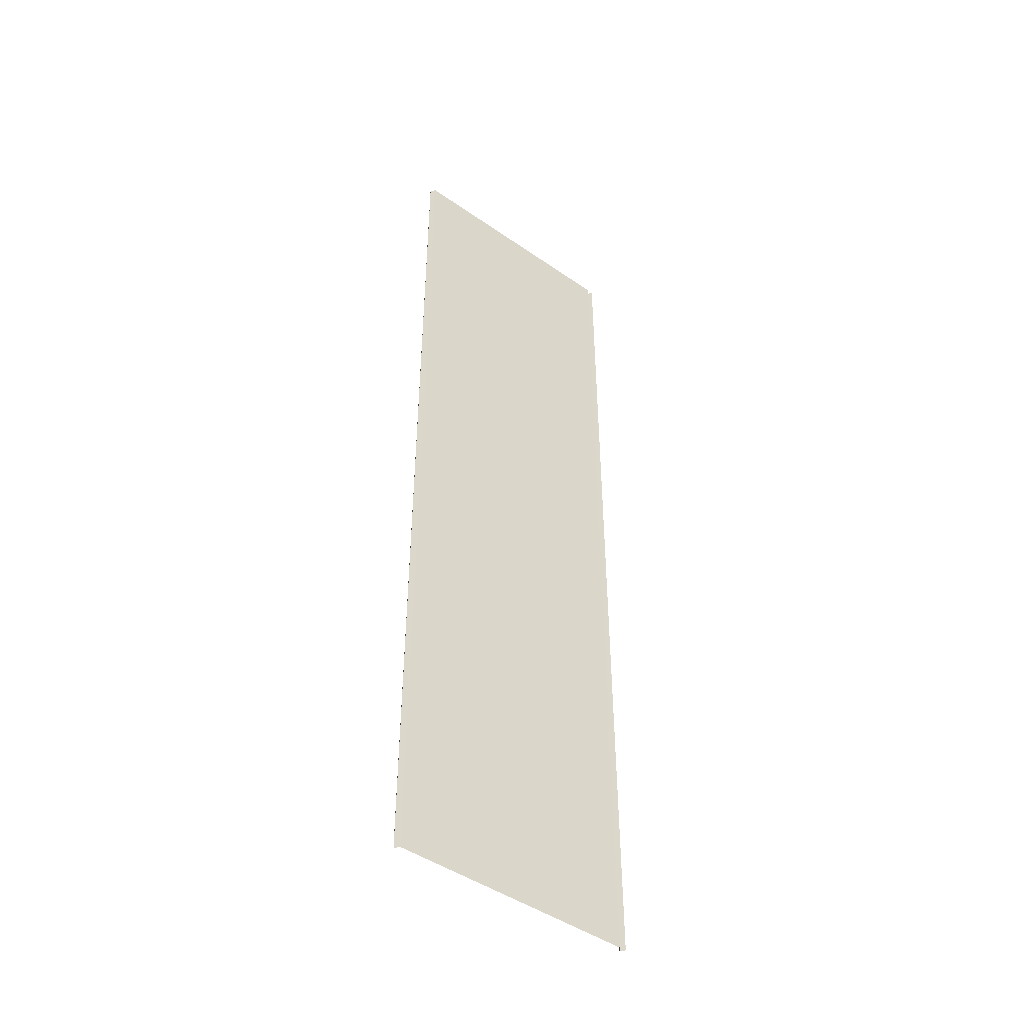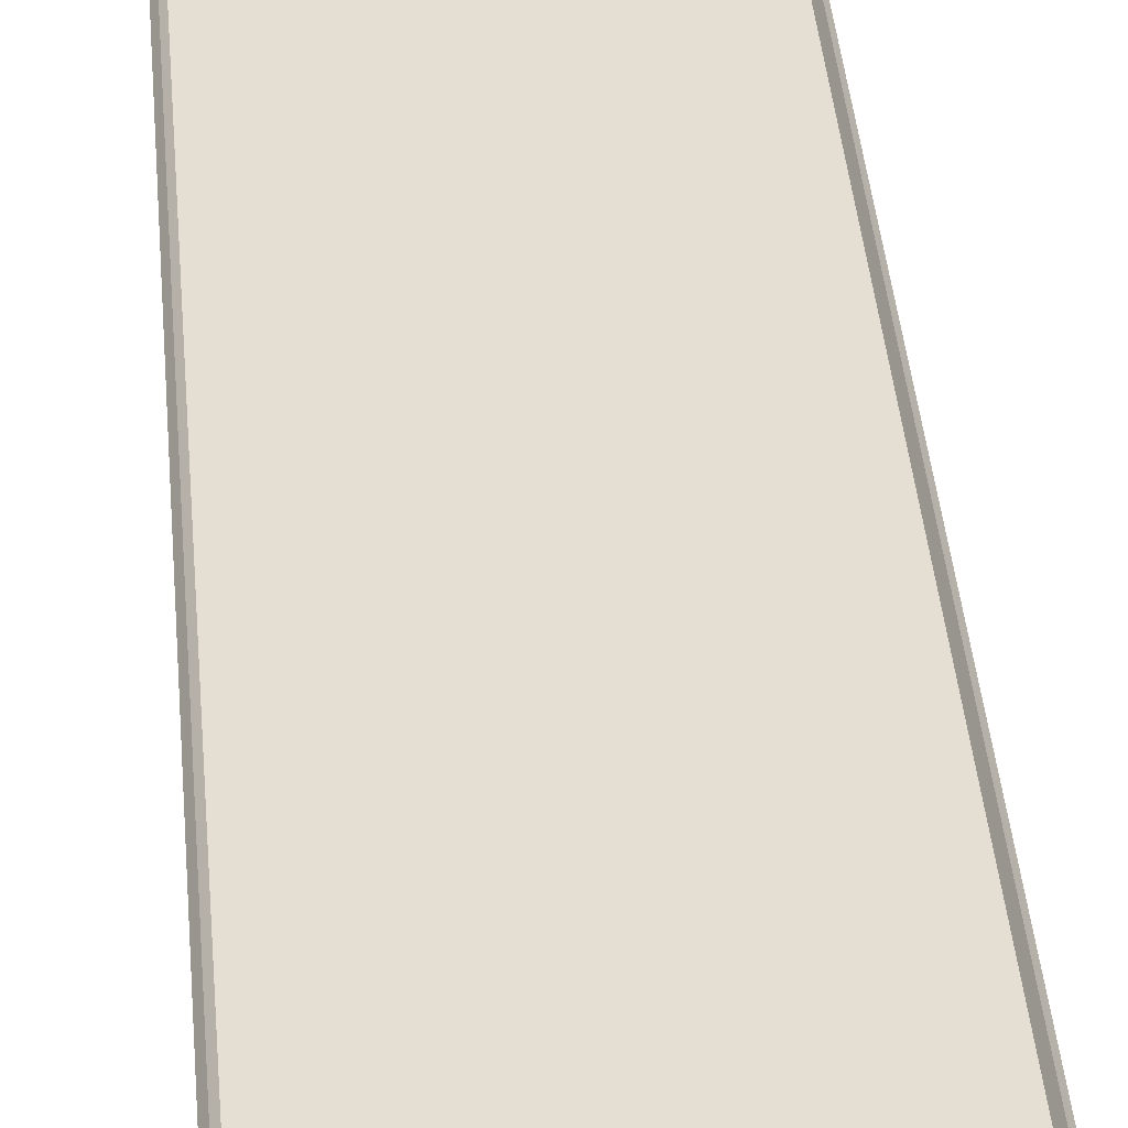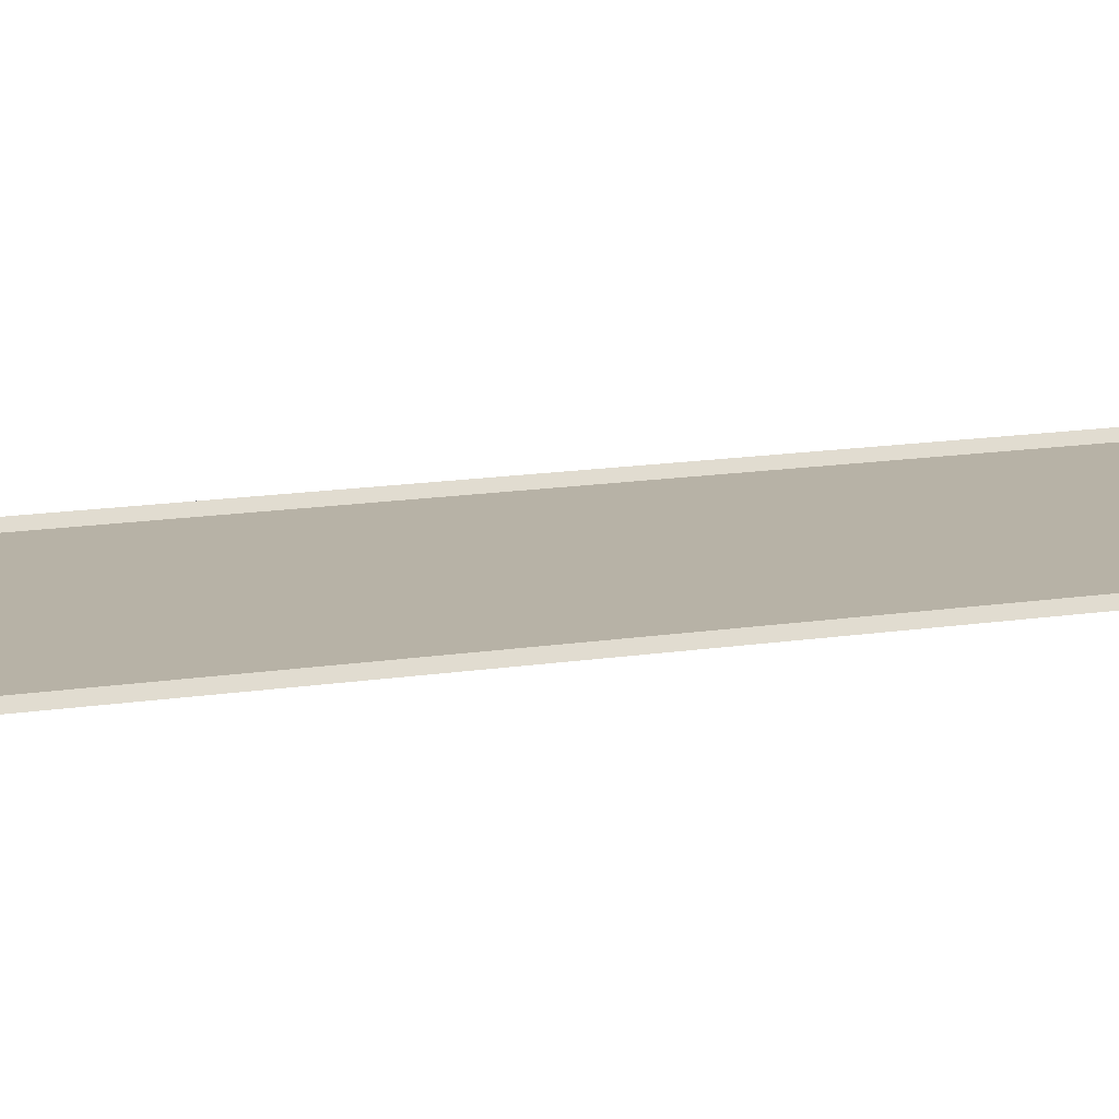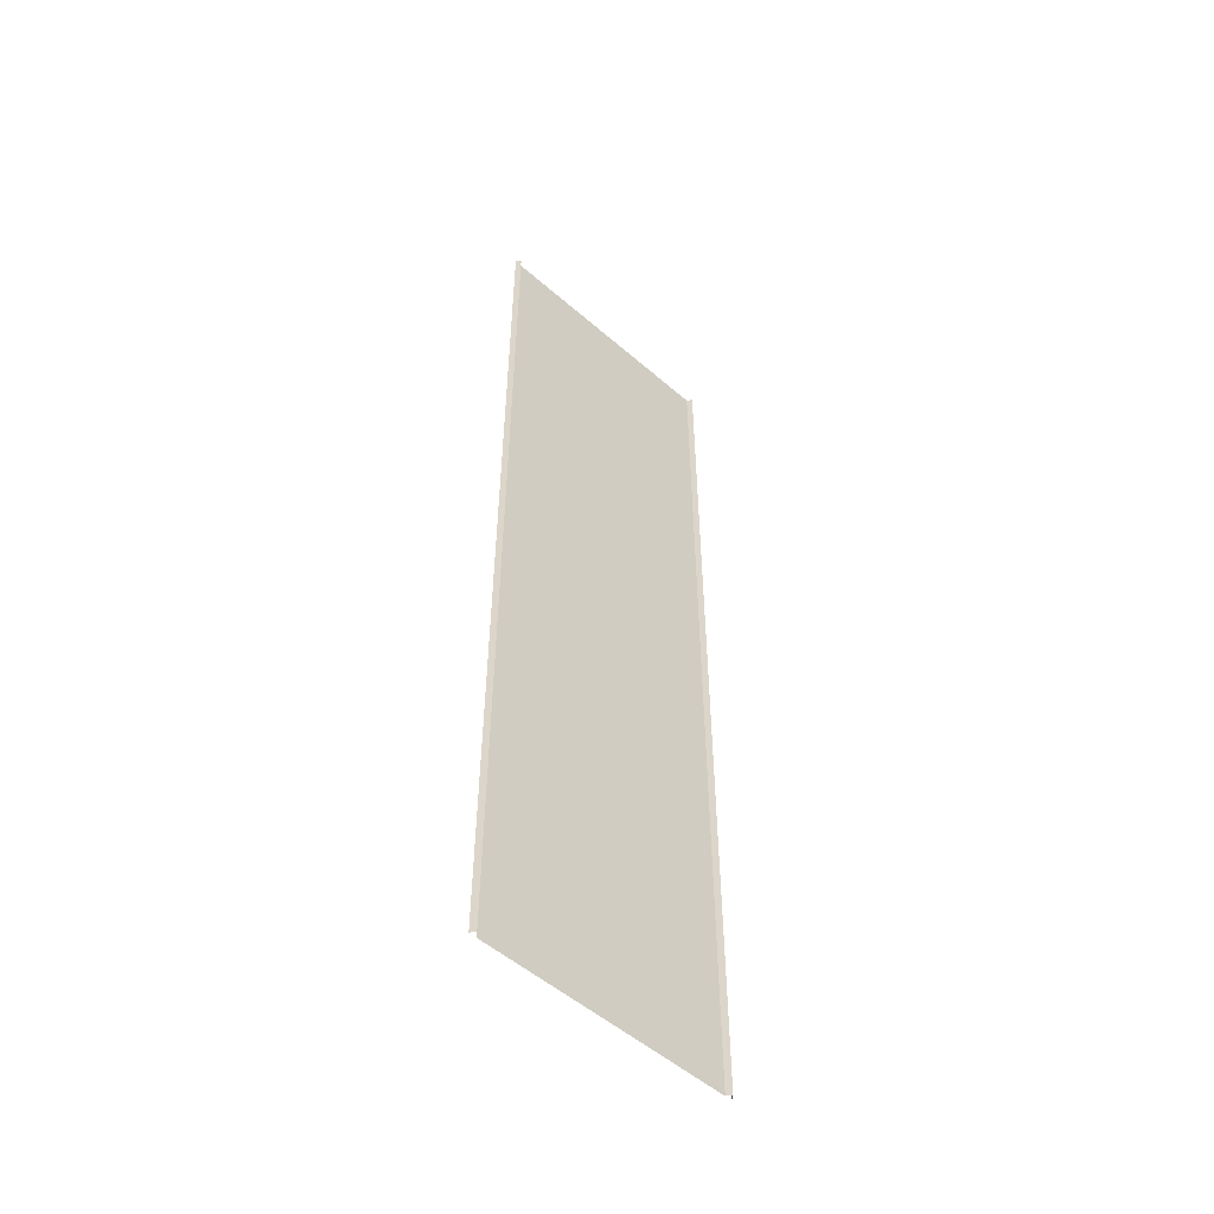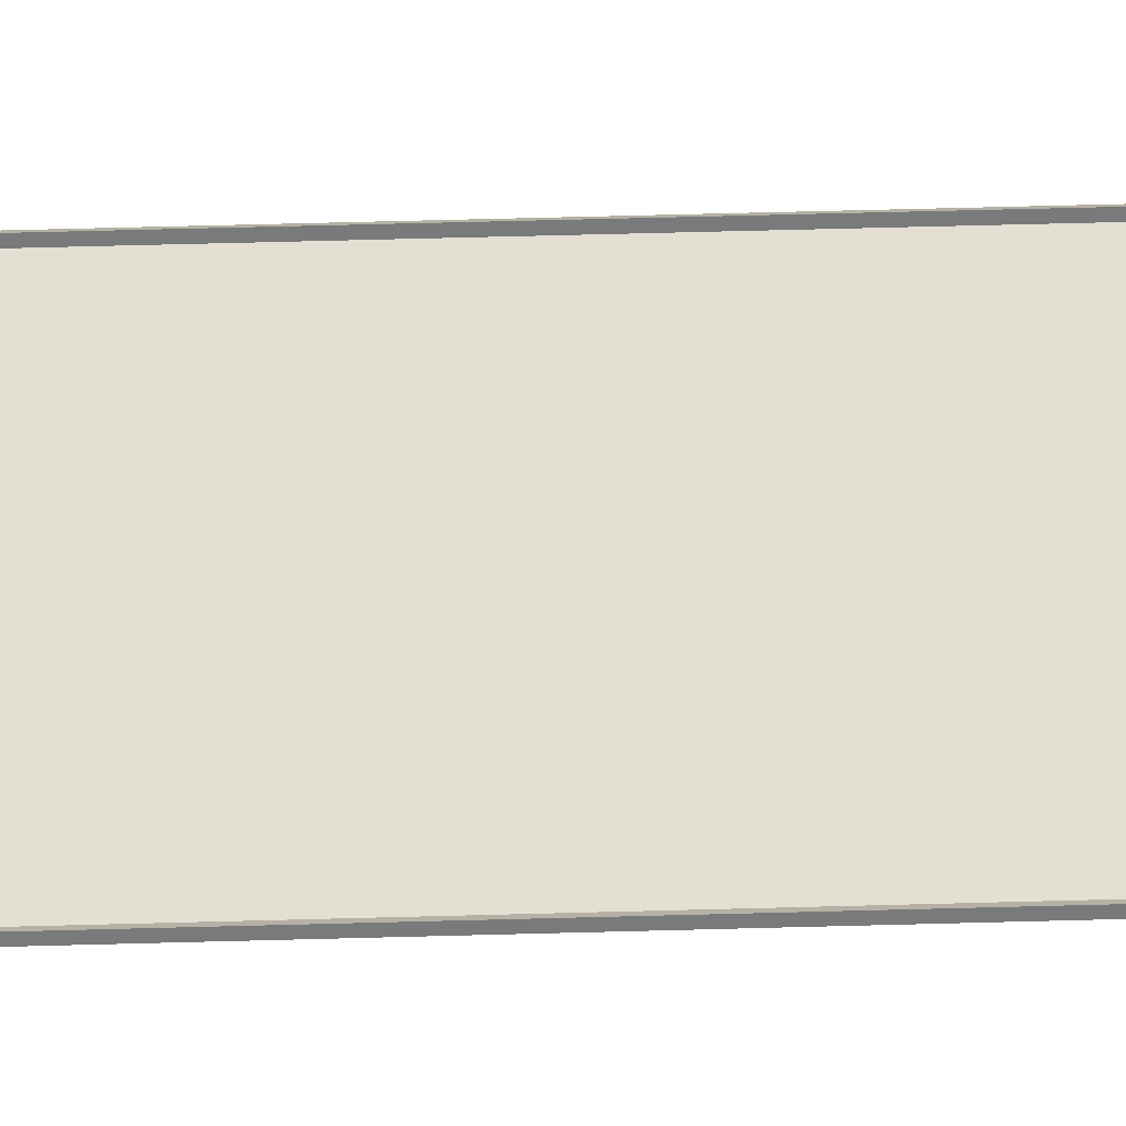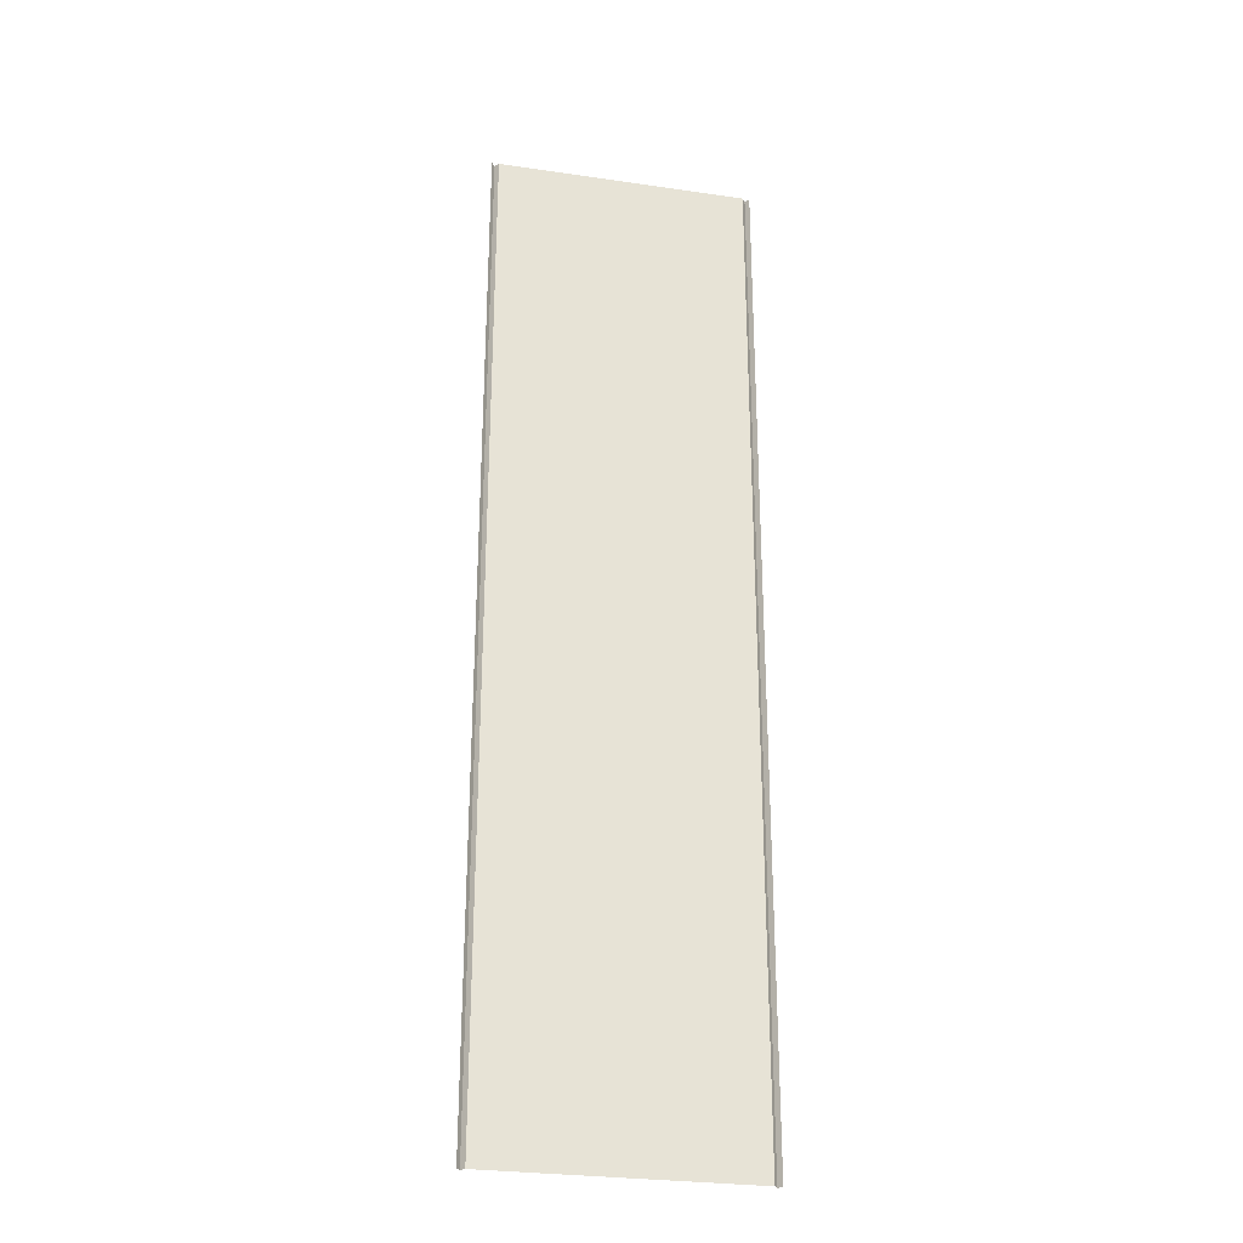
<metadata>
{"format":"obj","ext":"obj","renderer":"f3d","projection":"perspective","resolution":1024,"background":"white","views":[{"elev":-46.2,"azim":-38.5,"up":"+Z"},{"elev":36.9,"azim":-4.5,"up":"+Y"},{"elev":12.3,"azim":-112.0,"up":"+Y"},{"elev":-52.9,"azim":137.0,"up":"+Z"},{"elev":67.1,"azim":-91.5,"up":"+Y"},{"elev":-28.4,"azim":-12.4,"up":"+Z"}]}
</metadata>
<code>
o Expert_Highway
v 2.5 -0 0
v 2.5 -0 20
v -2.5 -0 0
v -2.5 -0 20
v 1.5 -0 20
v 0.5 -0 20
v -0.5 -0 20
v -1.5 -0 20
v -1.5 -0 0
v -0.5 -0 0
v 0.5 -0 0
v 1.5 -0 0
v -2.64 -0 0
v -2.64 -0 20
v 2.64 -0 0
v 2.64 -0 20
v 2.57 0.1 20
v 2.57 0.1 0
v -2.57 0.1 0
v -2.57 0.1 20
f 9 3 4 8
f 1 12 5 2
f 12 11 6 5
f 11 10 7 6
f 10 9 8 7
f 20 19 13 14
f 18 17 16 15
f 1 2 17 18
f 4 3 19 20

</code>
